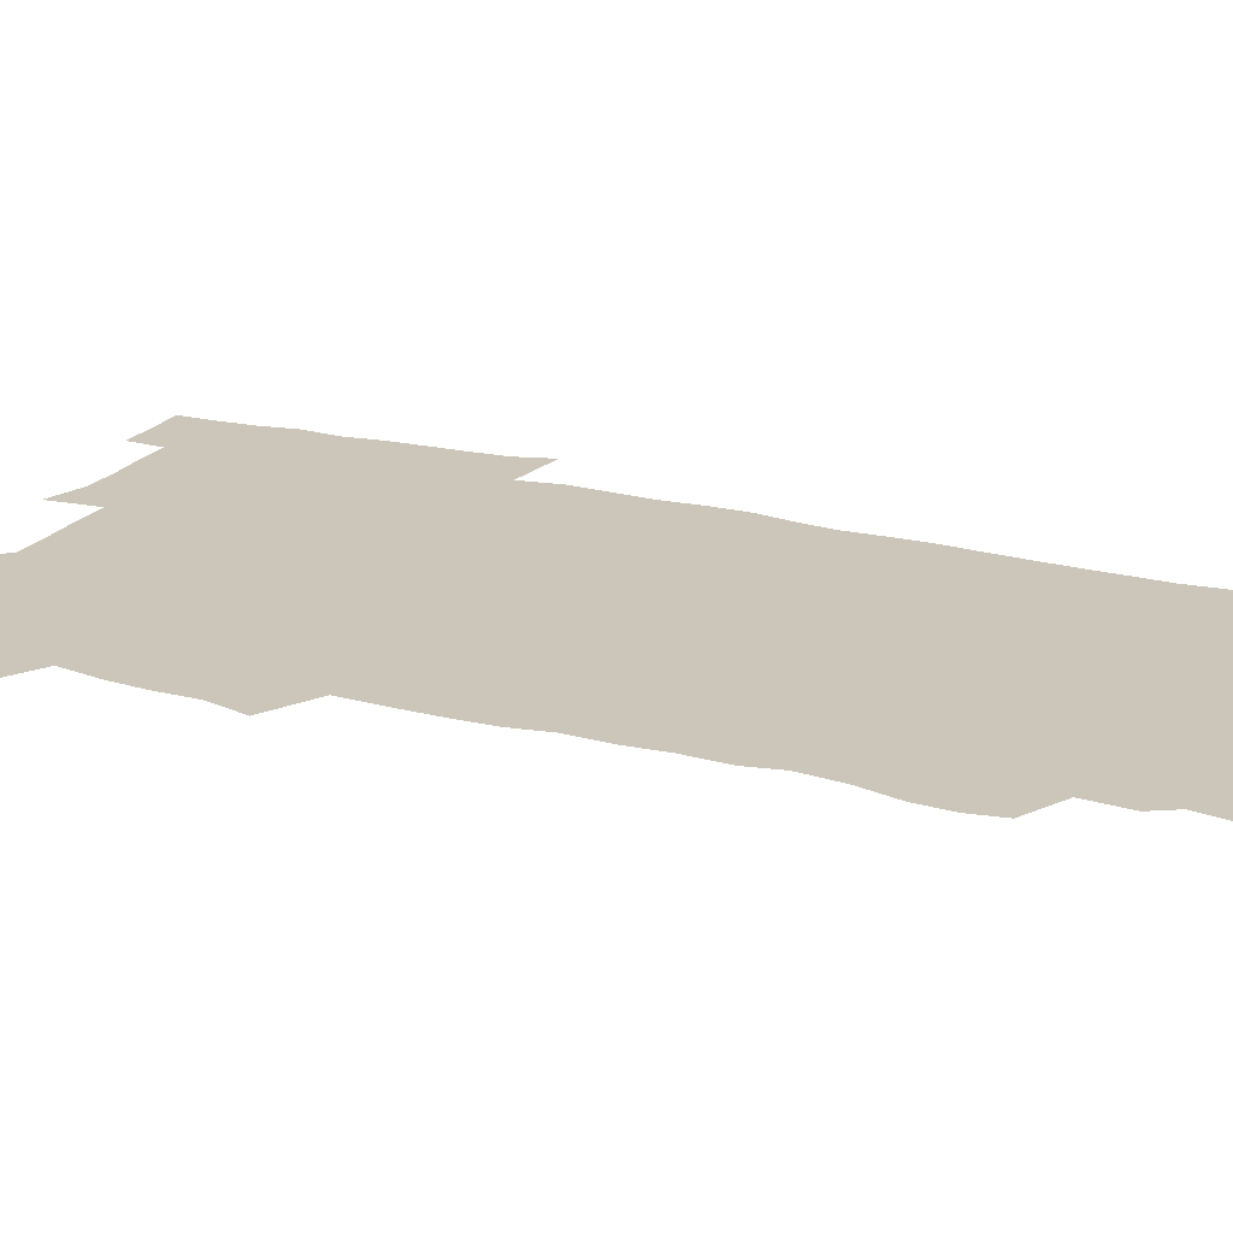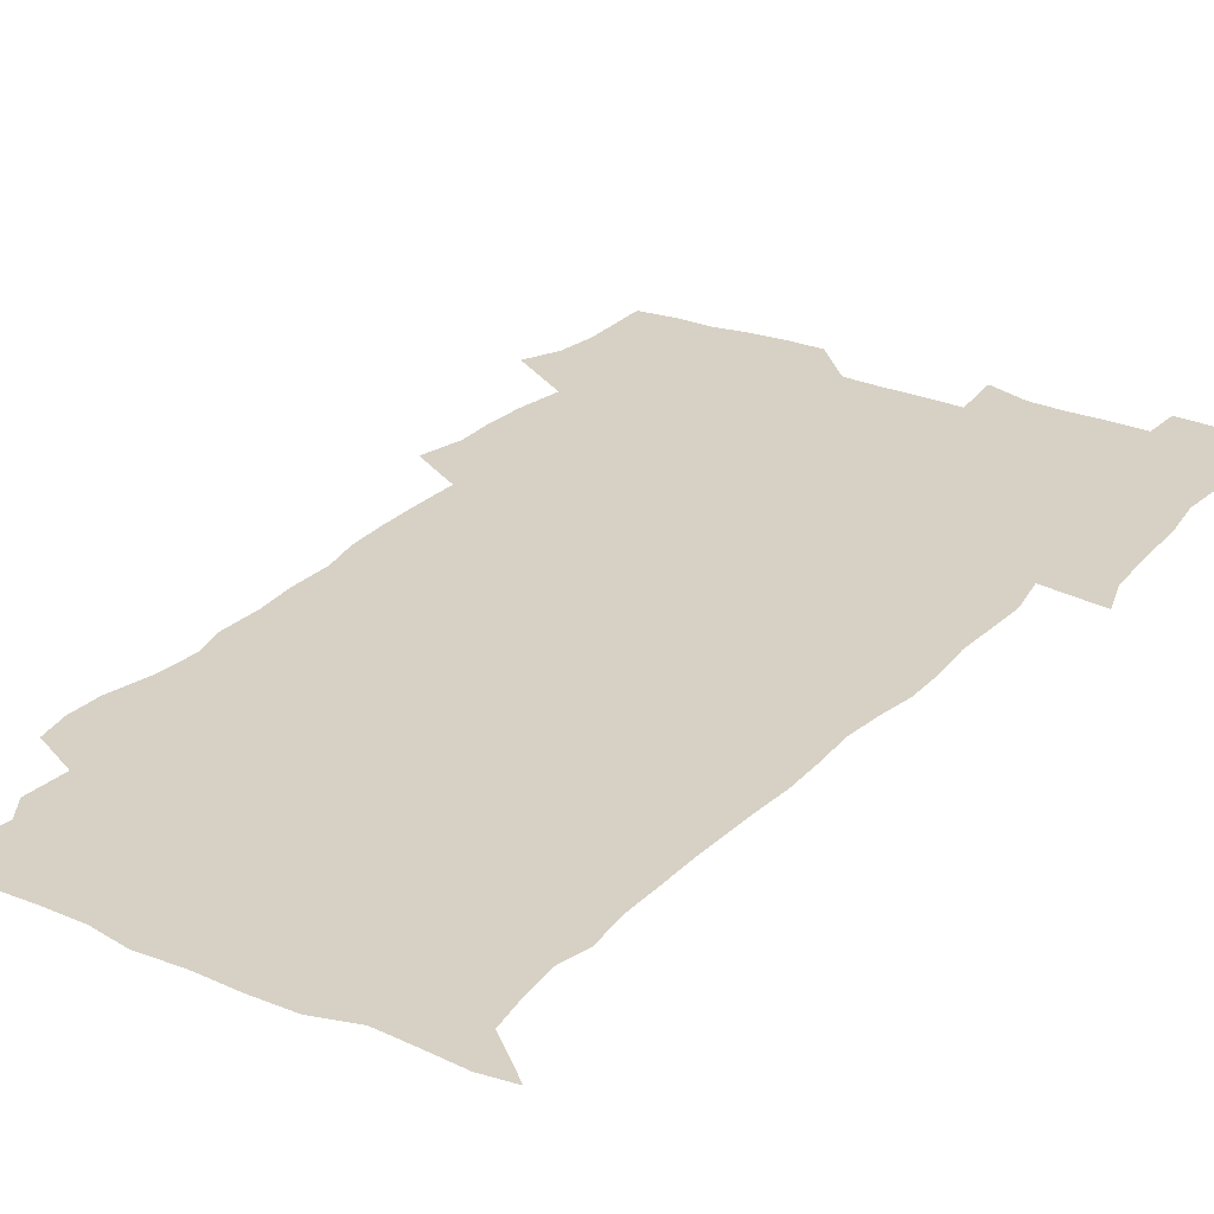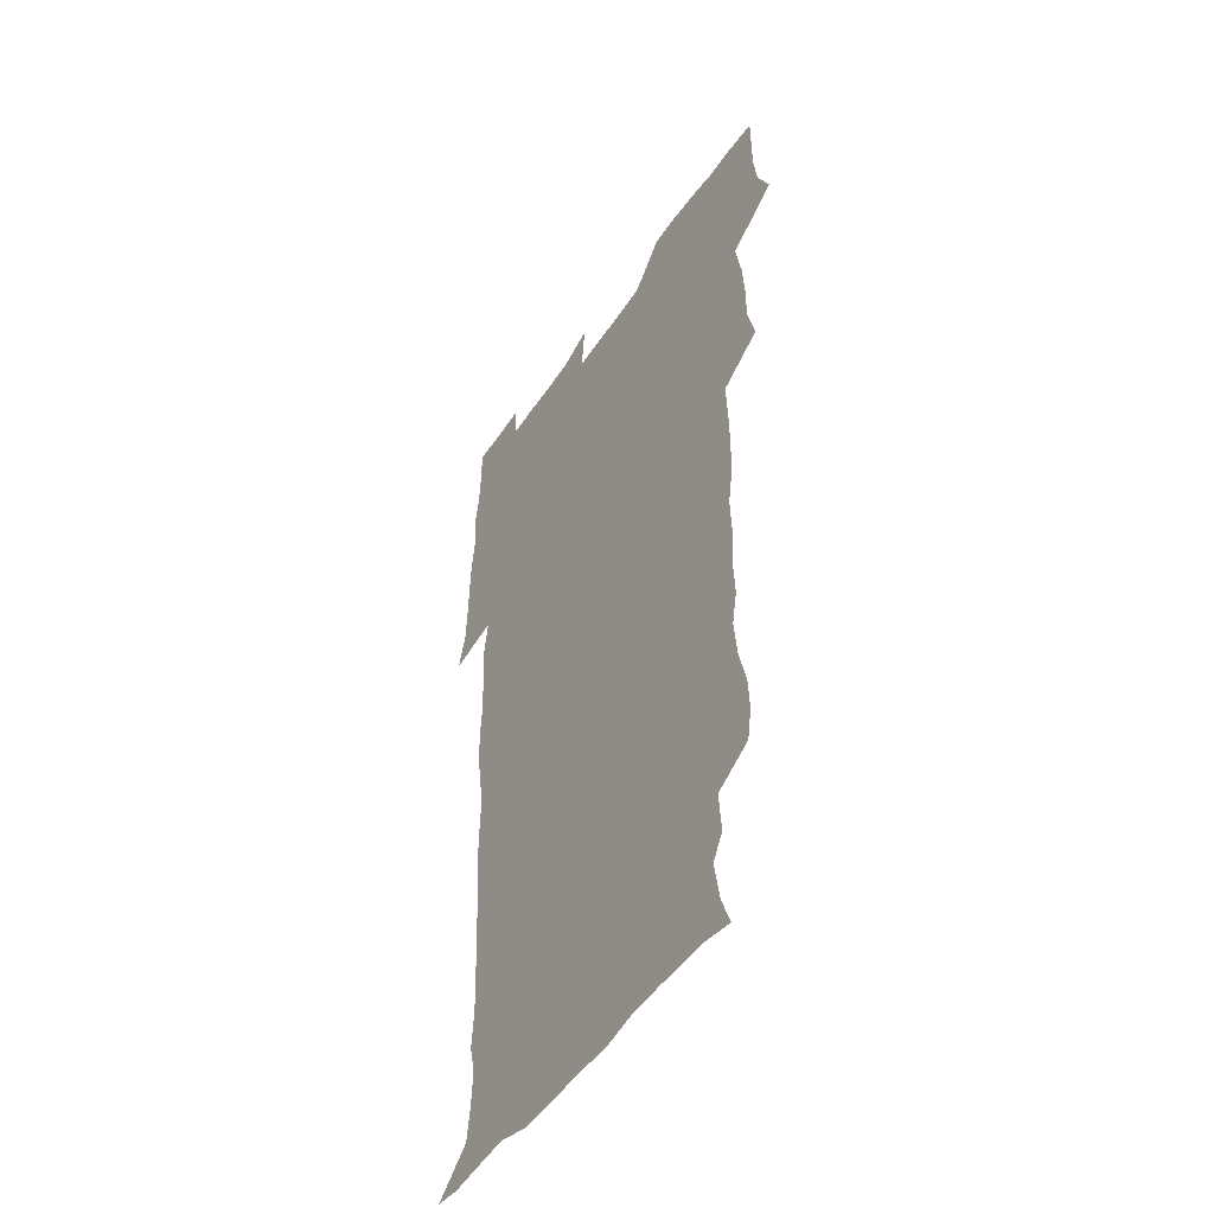
<metadata>
{"format":"obj","ext":"obj","renderer":"f3d","projection":"perspective","resolution":1024,"background":"white","views":[{"elev":20.8,"azim":-65.6,"up":"+Z"},{"elev":26.9,"azim":32.4,"up":"+Z"},{"elev":-48.0,"azim":-122.2,"up":"+Y"}]}
</metadata>
<code>
v 471.3 525.8 0
v 478.3 540.2 0
v 480.6 554.9 0
v 480.7 569.8 0
v 480.8 584.7 0
v 487.6 443.4 0
v 492.1 460.6 0
v 492.1 475.6 0
v 493.4 491.8 0
v 496.8 510 0
v 497.7 524.8 0
v 496.6 539.7 0
v 497.2 554.2 0
v 498.3 568.3 0
v 495.4 586.2 0
v 507.8 240.1 0
v 505.7 253.1 0
v 506.5 267.2 0
v 510.8 284.2 0
v 512.7 301 0
v 509.9 314.4 0
v 510.9 331.6 0
v 509.9 347.3 0
v 510.7 365 0
v 508.1 379.9 0
v 507.8 396.2 0
v 508.2 413.3 0
v 509.1 431.3 0
v 508.3 447 0
v 510.3 463.3 0
v 508.5 477.8 0
v 510.9 494.3 0
v 512.2 509.9 0
v 512.8 524.7 0
v 510.9 539.8 0
v 513.8 554.1 0
v 512.4 569.4 0
v 510.5 586 0
v 522.3 172.8 0
v 527.5 186.2 0
v 530.5 203.5 0
v 524.8 213.1 0
v 526.2 230.7 0
v 528.1 248.4 0
v 531.3 265.9 0
v 531.3 281 0
v 530.6 295.4 0
v 530.9 310.7 0
v 529.4 325.1 0
v 529 340.5 0
v 528.4 355.7 0
v 528.5 371.8 0
v 527.8 387.2 0
v 526.8 402.5 0
v 526.1 418 0
v 527.5 434.8 0
v 526.6 449.8 0
v 527.7 465.6 0
v 526.6 480.2 0
v 528.7 496.1 0
v 527.6 510.6 0
v 527.6 525.2 0
v 528.4 539.8 0
v 528.1 554.4 0
v 526.7 570.3 0
v 524.7 588.1 0
v 536.4 175.5 0
v 536.8 184.9 0
v 544 208.7 0
v 543 222.7 0
v 543.5 238.1 0
v 546.3 255.9 0
v 546.8 271.1 0
v 546.7 286 0
v 547.1 301.4 0
v 545.8 315.2 0
v 544.9 329.8 0
v 546.9 347.5 0
v 545.2 360.8 0
v 544.7 376 0
v 544.4 391.2 0
v 543.3 405.9 0
v 543 421.2 0
v 542.2 435.9 0
v 542.8 451.6 0
v 543.2 466.9 0
v 543.4 481.8 0
v 543.5 496.5 0
v 543.4 510.9 0
v 544.1 525.3 0
v 543.8 539.4 0
v 543.7 553.2 0
v 541 571 0
v 538.7 589.1 0
v 548.2 175.5 0
v 554 193.2 0
v 558.1 212.1 0
v 559.9 229 0
v 561.5 245.7 0
v 561.7 260.4 0
v 561.2 274.3 0
v 561.3 289.4 0
v 560.8 303.6 0
v 560.2 318 0
v 559.9 333.1 0
v 559.5 347.3 0
v 560 363.4 0
v 559.7 378.4 0
v 558.9 392.8 0
v 559.6 408.9 0
v 558.8 423.2 0
v 558.5 438 0
v 558.3 452.9 0
v 558.7 468 0
v 558.9 482.6 0
v 558.7 496.9 0
v 558.6 511.2 0
v 558.5 525.4 0
v 558.5 539.4 0
v 557.7 553.8 0
v 555.6 570.4 0
v 553 588.9 0
v 562.7 175.8 0
v 568.8 194.6 0
v 573.6 216.6 0
v 574.6 232.1 0
v 575 246.9 0
v 575.3 261.8 0
v 575.4 276.7 0
v 574.8 290.5 0
v 574.4 304.9 0
v 574.5 320.2 0
v 574.6 335.2 0
v 574.5 350 0
v 575 366.1 0
v 574.3 380.1 0
v 573 393.8 0
v 573.5 409.3 0
v 572.9 423.4 0
v 573.6 439.6 0
v 573.3 453.8 0
v 573.1 468.3 0
v 573.1 482.7 0
v 572.9 497 0
v 573.1 511.3 0
v 573.2 525.5 0
v 573.1 539.3 0
v 571.9 554.5 0
v 569.7 571.3 0
v 579.2 175.4 0
v 582.2 190 0
v 586.6 215.4 0
v 588.3 233.7 0
v 588.8 248.8 0
v 588.4 261.6 0
v 588.8 277.6 0
v 588.4 291.4 0
v 588.3 306.2 0
v 588.6 322 0
v 588.3 335.9 0
v 587.9 348.7 0
v 588.5 366.9 0
v 588.7 381.8 0
v 587.8 395.3 0
v 587.6 409.7 0
v 586.7 423.2 0
v 587.6 439.7 0
v 587.6 454.2 0
v 587.4 468.6 0
v 587.5 483 0
v 587.5 497.4 0
v 587.7 511.6 0
v 587.4 525.7 0
v 587.2 539.6 0
v 586.5 554.5 0
v 585.2 570.6 0
v 594.9 172.3 0
v 598.8 194.3 0
v 600.6 215.4 0
v 601.7 233.9 0
v 601.9 248.7 0
v 601.6 261.5 0
v 602.1 278.1 0
v 602 291.9 0
v 602 307.3 0
v 602 321.2 0
v 602 335.5 0
v 602.2 350.8 0
v 602.1 365.6 0
v 602.1 382.2 0
v 602 396 0
v 601.7 410.4 0
v 601.5 424.8 0
v 601.6 439.4 0
v 601.8 454.7 0
v 601.9 469.2 0
v 601.7 483.2 0
v 601.8 497.7 0
v 602 511.9 0
v 601.7 525.8 0
v 601.4 540.4 0
v 601.2 554.7 0
v 600.4 570.5 0
v 612.3 173 0
v 614.2 196.7 0
v 614.7 214.1 0
v 615 233 0
v 615.1 249 0
v 615.3 263 0
v 615.6 276.9 0
v 615.7 292.8 0
v 615.5 307.2 0
v 615.4 322.2 0
v 615.6 334.3 0
v 616.1 352.4 0
v 615.9 366.6 0
v 616 380.7 0
v 615.8 396.1 0
v 615.8 410.2 0
v 615.8 425.4 0
v 615.8 439.4 0
v 615.7 455.1 0
v 615.8 469.1 0
v 615.8 483.2 0
v 615.9 497.6 0
v 615.9 511.9 0
v 615.9 525.9 0
v 616 539.9 0
v 615.7 554.8 0
v 615.6 569.9 0
v 613.8 591.4 0
v 629.6 172 0
v 629 196.7 0
v 628.8 215.9 0
v 628.7 231.9 0
v 628.7 247 0
v 628.7 261.5 0
v 629.6 275 0
v 628.9 293.1 0
v 629 307.3 0
v 629.3 321.2 0
v 629.6 337.4 0
v 629.6 352.4 0
v 629.7 366.6 0
v 629.8 380.7 0
v 629.7 395.8 0
v 629.8 410.3 0
v 630 424.7 0
v 629.9 439.7 0
v 630 454.4 0
v 629.8 469 0
v 629.8 483.2 0
v 630.3 497.3 0
v 629.9 512 0
v 630.2 526 0
v 630.1 540.2 0
v 630.2 554.6 0
v 630 570.5 0
v 630.5 585.8 0
v 646.4 172.2 0
v 644.1 194.9 0
v 642.6 215.3 0
v 642.1 231.6 0
v 642.7 245 0
v 643.5 257.8 0
v 643 275.1 0
v 642.9 290.4 0
v 642.5 306.1 0
v 643.4 319.4 0
v 643.1 336.6 0
v 643.3 351.1 0
v 643.4 365.9 0
v 643.8 380.1 0
v 644.2 394.5 0
v 644.2 409.5 0
v 644.1 424.5 0
v 644.4 439 0
v 644.4 453.8 0
v 644.2 468.6 0
v 644.5 482.9 0
v 644.4 497.4 0
v 644.9 511.6 0
v 644.3 526.3 0
v 644.4 540.4 0
v 644.6 555 0
v 644.8 570.9 0
v 645.4 585 0
v 661.8 176.7 0
v 659.1 194.2 0
v 656.5 213.5 0
v 655.9 229.2 0
v 656.3 243.5 0
v 656.2 259.2 0
v 657.2 272.6 0
v 656.6 288.9 0
v 657.1 303.3 0
v 656.8 319.4 0
v 657.7 333.5 0
v 658.1 348.2 0
v 658 363.5 0
v 657.7 379 0
v 658.8 393.1 0
v 658.8 408.2 0
v 658.8 423.4 0
v 659 438.3 0
v 658.9 453.3 0
v 659.1 468 0
v 659.1 482.6 0
v 658.4 497.5 0
v 659 511.6 0
v 658.9 526.1 0
v 659.3 540.6 0
v 659.3 555.2 0
v 659.7 570.1 0
v 660.1 585.3 0
v 677.5 175.7 0
v 675.1 190.3 0
v 671.9 208.8 0
v 670.8 224.9 0
v 671 239.6 0
v 671 254.7 0
v 671.3 269.5 0
v 671 285.2 0
v 671.5 300.1 0
v 671.1 316.1 0
v 671.9 330.7 0
v 672.6 345.6 0
v 672.6 361 0
v 673.8 375.4 0
v 675.9 389.4 0
v 674.6 405.9 0
v 675.3 420.8 0
v 674.6 436.7 0
v 675.2 451.7 0
v 674.8 467 0
v 674.8 481.7 0
v 674.4 496.5 0
v 673.5 511.4 0
v 674.6 525.7 0
v 673.3 540.9 0
v 673.8 555 0
v 674.2 569.2 0
v 674.9 584.7 0
v 675.7 600.1 0
v 692.8 174.4 0
v 687.6 191.3 0
v 685.6 206.1 0
v 684.7 220.9 0
v 687.7 232.8 0
v 686.3 249.1 0
v 686.8 263.6 0
v 687.2 278.8 0
v 687.9 293.6 0
v 688.8 308.7 0
v 690.1 323.4 0
v 690 339.2 0
v 689.4 355.8 0
v 691.2 370.5 0
v 693.7 384.8 0
v 693.9 400.5 0
v 692.7 417.3 0
v 693.7 433.1 0
v 694.6 448.9 0
v 691.8 466 0
v 692.3 479.9 0
v 693.2 494.2 0
v 690.9 509.9 0
v 691.4 524.5 0
v 689.8 540 0
v 689.2 554.7 0
v 688.8 569.2 0
v 690.1 584 0
v 690.9 599.3 0
v 705.5 176.1 0
v 717.4 462.3 0
v 712.9 477.5 0
v 712 491.9 0
v 711.5 506.8 0
v 711 522 0
v 709 538 0
v 710.3 553.3 0
v 707.7 569.1 0
v 706.9 584.4 0
v 706.9 599.5 0
f 10 11 1
f 1 11 2
f 11 12 2
f 2 12 3
f 12 13 3
f 3 13 4
f 13 14 4
f 4 14 5
f 14 15 5
f 28 29 6
f 6 29 7
f 29 30 7
f 7 30 8
f 30 31 8
f 8 31 9
f 31 32 9
f 9 32 10
f 32 33 10
f 10 33 11
f 33 34 11
f 11 34 12
f 34 35 12
f 12 35 13
f 35 36 13
f 13 36 14
f 36 37 14
f 14 37 15
f 37 38 15
f 43 44 16
f 16 44 17
f 44 45 17
f 17 45 18
f 45 46 18
f 18 46 19
f 46 47 19
f 19 47 20
f 47 48 20
f 20 48 21
f 48 49 21
f 21 49 22
f 49 50 22
f 22 50 23
f 50 51 23
f 23 51 24
f 51 52 24
f 24 52 25
f 52 53 25
f 25 53 26
f 53 54 26
f 26 54 27
f 54 55 27
f 27 55 28
f 55 56 28
f 28 56 29
f 56 57 29
f 29 57 30
f 57 58 30
f 30 58 31
f 58 59 31
f 31 59 32
f 59 60 32
f 32 60 33
f 60 61 33
f 33 61 34
f 61 62 34
f 34 62 35
f 62 63 35
f 35 63 36
f 63 64 36
f 36 64 37
f 64 65 37
f 37 65 38
f 65 66 38
f 39 67 40
f 67 68 40
f 40 68 41
f 68 69 41
f 41 69 42
f 69 70 42
f 42 70 43
f 70 71 43
f 43 71 44
f 71 72 44
f 44 72 45
f 72 73 45
f 45 73 46
f 73 74 46
f 46 74 47
f 74 75 47
f 47 75 48
f 75 76 48
f 48 76 49
f 76 77 49
f 49 77 50
f 77 78 50
f 50 78 51
f 78 79 51
f 51 79 52
f 79 80 52
f 52 80 53
f 80 81 53
f 53 81 54
f 81 82 54
f 54 82 55
f 82 83 55
f 55 83 56
f 83 84 56
f 56 84 57
f 84 85 57
f 57 85 58
f 85 86 58
f 58 86 59
f 86 87 59
f 59 87 60
f 87 88 60
f 60 88 61
f 88 89 61
f 61 89 62
f 89 90 62
f 62 90 63
f 90 91 63
f 63 91 64
f 91 92 64
f 64 92 65
f 92 93 65
f 65 93 66
f 93 94 66
f 67 95 68
f 95 96 68
f 68 96 69
f 96 97 69
f 69 97 70
f 97 98 70
f 70 98 71
f 98 99 71
f 71 99 72
f 99 100 72
f 72 100 73
f 100 101 73
f 73 101 74
f 101 102 74
f 74 102 75
f 102 103 75
f 75 103 76
f 103 104 76
f 76 104 77
f 104 105 77
f 77 105 78
f 105 106 78
f 78 106 79
f 106 107 79
f 79 107 80
f 107 108 80
f 80 108 81
f 108 109 81
f 81 109 82
f 109 110 82
f 82 110 83
f 110 111 83
f 83 111 84
f 111 112 84
f 84 112 85
f 112 113 85
f 85 113 86
f 113 114 86
f 86 114 87
f 114 115 87
f 87 115 88
f 115 116 88
f 88 116 89
f 116 117 89
f 89 117 90
f 117 118 90
f 90 118 91
f 118 119 91
f 91 119 92
f 119 120 92
f 92 120 93
f 120 121 93
f 93 121 94
f 121 122 94
f 95 123 96
f 123 124 96
f 96 124 97
f 124 125 97
f 97 125 98
f 125 126 98
f 98 126 99
f 126 127 99
f 99 127 100
f 127 128 100
f 100 128 101
f 128 129 101
f 101 129 102
f 129 130 102
f 102 130 103
f 130 131 103
f 103 131 104
f 131 132 104
f 104 132 105
f 132 133 105
f 105 133 106
f 133 134 106
f 106 134 107
f 134 135 107
f 107 135 108
f 135 136 108
f 108 136 109
f 136 137 109
f 109 137 110
f 137 138 110
f 110 138 111
f 138 139 111
f 111 139 112
f 139 140 112
f 112 140 113
f 140 141 113
f 113 141 114
f 141 142 114
f 114 142 115
f 142 143 115
f 115 143 116
f 143 144 116
f 116 144 117
f 144 145 117
f 117 145 118
f 145 146 118
f 118 146 119
f 146 147 119
f 119 147 120
f 147 148 120
f 120 148 121
f 148 149 121
f 121 149 122
f 123 150 124
f 150 151 124
f 124 151 125
f 151 152 125
f 125 152 126
f 152 153 126
f 126 153 127
f 153 154 127
f 127 154 128
f 154 155 128
f 128 155 129
f 155 156 129
f 129 156 130
f 156 157 130
f 130 157 131
f 157 158 131
f 131 158 132
f 158 159 132
f 132 159 133
f 159 160 133
f 133 160 134
f 160 161 134
f 134 161 135
f 161 162 135
f 135 162 136
f 162 163 136
f 136 163 137
f 163 164 137
f 137 164 138
f 164 165 138
f 138 165 139
f 165 166 139
f 139 166 140
f 166 167 140
f 140 167 141
f 167 168 141
f 141 168 142
f 168 169 142
f 142 169 143
f 169 170 143
f 143 170 144
f 170 171 144
f 144 171 145
f 171 172 145
f 145 172 146
f 172 173 146
f 146 173 147
f 173 174 147
f 147 174 148
f 174 175 148
f 148 175 149
f 175 176 149
f 150 177 151
f 177 178 151
f 151 178 152
f 178 179 152
f 152 179 153
f 179 180 153
f 153 180 154
f 180 181 154
f 154 181 155
f 181 182 155
f 155 182 156
f 182 183 156
f 156 183 157
f 183 184 157
f 157 184 158
f 184 185 158
f 158 185 159
f 185 186 159
f 159 186 160
f 186 187 160
f 160 187 161
f 187 188 161
f 161 188 162
f 188 189 162
f 162 189 163
f 189 190 163
f 163 190 164
f 190 191 164
f 164 191 165
f 191 192 165
f 165 192 166
f 192 193 166
f 166 193 167
f 193 194 167
f 167 194 168
f 194 195 168
f 168 195 169
f 195 196 169
f 169 196 170
f 196 197 170
f 170 197 171
f 197 198 171
f 171 198 172
f 198 199 172
f 172 199 173
f 199 200 173
f 173 200 174
f 200 201 174
f 174 201 175
f 201 202 175
f 175 202 176
f 202 203 176
f 177 204 178
f 204 205 178
f 178 205 179
f 205 206 179
f 179 206 180
f 206 207 180
f 180 207 181
f 207 208 181
f 181 208 182
f 208 209 182
f 182 209 183
f 209 210 183
f 183 210 184
f 210 211 184
f 184 211 185
f 211 212 185
f 185 212 186
f 212 213 186
f 186 213 187
f 213 214 187
f 187 214 188
f 214 215 188
f 188 215 189
f 215 216 189
f 189 216 190
f 216 217 190
f 190 217 191
f 217 218 191
f 191 218 192
f 218 219 192
f 192 219 193
f 219 220 193
f 193 220 194
f 220 221 194
f 194 221 195
f 221 222 195
f 195 222 196
f 222 223 196
f 196 223 197
f 223 224 197
f 197 224 198
f 224 225 198
f 198 225 199
f 225 226 199
f 199 226 200
f 226 227 200
f 200 227 201
f 227 228 201
f 201 228 202
f 228 229 202
f 202 229 203
f 229 230 203
f 204 232 205
f 232 233 205
f 205 233 206
f 233 234 206
f 206 234 207
f 234 235 207
f 207 235 208
f 235 236 208
f 208 236 209
f 236 237 209
f 209 237 210
f 237 238 210
f 210 238 211
f 238 239 211
f 211 239 212
f 239 240 212
f 212 240 213
f 240 241 213
f 213 241 214
f 241 242 214
f 214 242 215
f 242 243 215
f 215 243 216
f 243 244 216
f 216 244 217
f 244 245 217
f 217 245 218
f 245 246 218
f 218 246 219
f 246 247 219
f 219 247 220
f 247 248 220
f 220 248 221
f 248 249 221
f 221 249 222
f 249 250 222
f 222 250 223
f 250 251 223
f 223 251 224
f 251 252 224
f 224 252 225
f 252 253 225
f 225 253 226
f 253 254 226
f 226 254 227
f 254 255 227
f 227 255 228
f 255 256 228
f 228 256 229
f 256 257 229
f 229 257 230
f 257 258 230
f 230 258 231
f 258 259 231
f 232 260 233
f 260 261 233
f 233 261 234
f 261 262 234
f 234 262 235
f 262 263 235
f 235 263 236
f 263 264 236
f 236 264 237
f 264 265 237
f 237 265 238
f 265 266 238
f 238 266 239
f 266 267 239
f 239 267 240
f 267 268 240
f 240 268 241
f 268 269 241
f 241 269 242
f 269 270 242
f 242 270 243
f 270 271 243
f 243 271 244
f 271 272 244
f 244 272 245
f 272 273 245
f 245 273 246
f 273 274 246
f 246 274 247
f 274 275 247
f 247 275 248
f 275 276 248
f 248 276 249
f 276 277 249
f 249 277 250
f 277 278 250
f 250 278 251
f 278 279 251
f 251 279 252
f 279 280 252
f 252 280 253
f 280 281 253
f 253 281 254
f 281 282 254
f 254 282 255
f 282 283 255
f 255 283 256
f 283 284 256
f 256 284 257
f 284 285 257
f 257 285 258
f 285 286 258
f 258 286 259
f 286 287 259
f 260 288 261
f 288 289 261
f 261 289 262
f 289 290 262
f 262 290 263
f 290 291 263
f 263 291 264
f 291 292 264
f 264 292 265
f 292 293 265
f 265 293 266
f 293 294 266
f 266 294 267
f 294 295 267
f 267 295 268
f 295 296 268
f 268 296 269
f 296 297 269
f 269 297 270
f 297 298 270
f 270 298 271
f 298 299 271
f 271 299 272
f 299 300 272
f 272 300 273
f 300 301 273
f 273 301 274
f 301 302 274
f 274 302 275
f 302 303 275
f 275 303 276
f 303 304 276
f 276 304 277
f 304 305 277
f 277 305 278
f 305 306 278
f 278 306 279
f 306 307 279
f 279 307 280
f 307 308 280
f 280 308 281
f 308 309 281
f 281 309 282
f 309 310 282
f 282 310 283
f 310 311 283
f 283 311 284
f 311 312 284
f 284 312 285
f 312 313 285
f 285 313 286
f 313 314 286
f 286 314 287
f 314 315 287
f 288 316 289
f 316 317 289
f 289 317 290
f 317 318 290
f 290 318 291
f 318 319 291
f 291 319 292
f 319 320 292
f 292 320 293
f 320 321 293
f 293 321 294
f 321 322 294
f 294 322 295
f 322 323 295
f 295 323 296
f 323 324 296
f 296 324 297
f 324 325 297
f 297 325 298
f 325 326 298
f 298 326 299
f 326 327 299
f 299 327 300
f 327 328 300
f 300 328 301
f 328 329 301
f 301 329 302
f 329 330 302
f 302 330 303
f 330 331 303
f 303 331 304
f 331 332 304
f 304 332 305
f 332 333 305
f 305 333 306
f 333 334 306
f 306 334 307
f 334 335 307
f 307 335 308
f 335 336 308
f 308 336 309
f 336 337 309
f 309 337 310
f 337 338 310
f 310 338 311
f 338 339 311
f 311 339 312
f 339 340 312
f 312 340 313
f 340 341 313
f 313 341 314
f 341 342 314
f 314 342 315
f 342 343 315
f 316 345 317
f 345 346 317
f 317 346 318
f 346 347 318
f 318 347 319
f 347 348 319
f 319 348 320
f 348 349 320
f 320 349 321
f 349 350 321
f 321 350 322
f 350 351 322
f 322 351 323
f 351 352 323
f 323 352 324
f 352 353 324
f 324 353 325
f 353 354 325
f 325 354 326
f 354 355 326
f 326 355 327
f 355 356 327
f 327 356 328
f 356 357 328
f 328 357 329
f 357 358 329
f 329 358 330
f 358 359 330
f 330 359 331
f 359 360 331
f 331 360 332
f 360 361 332
f 332 361 333
f 361 362 333
f 333 362 334
f 362 363 334
f 334 363 335
f 363 364 335
f 335 364 336
f 364 365 336
f 336 365 337
f 365 366 337
f 337 366 338
f 366 367 338
f 338 367 339
f 367 368 339
f 339 368 340
f 368 369 340
f 340 369 341
f 369 370 341
f 341 370 342
f 370 371 342
f 342 371 343
f 371 372 343
f 343 372 344
f 372 373 344
f 345 374 346
f 364 375 365
f 375 376 365
f 365 376 366
f 376 377 366
f 366 377 367
f 377 378 367
f 367 378 368
f 378 379 368
f 368 379 369
f 379 380 369
f 369 380 370
f 380 381 370
f 370 381 371
f 381 382 371
f 371 382 372
f 382 383 372
f 372 383 373
f 383 384 373

</code>
